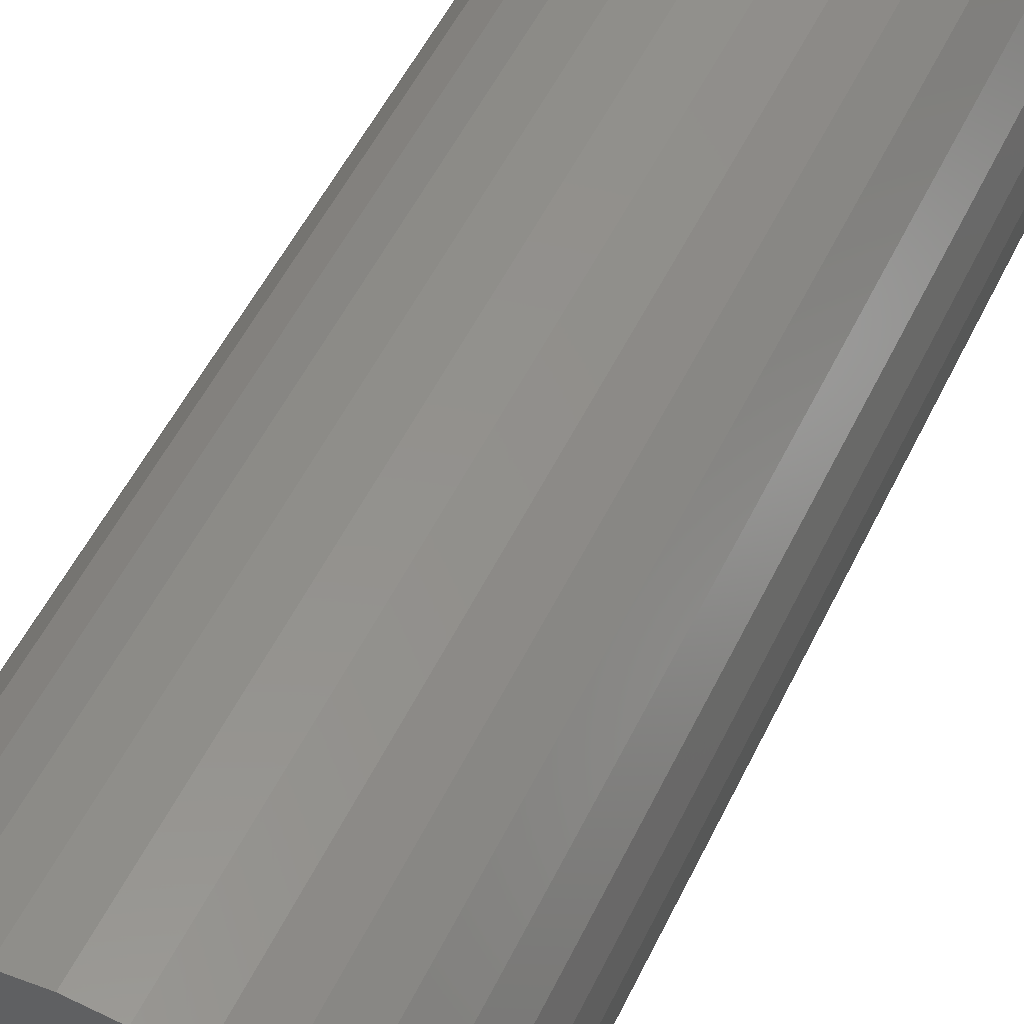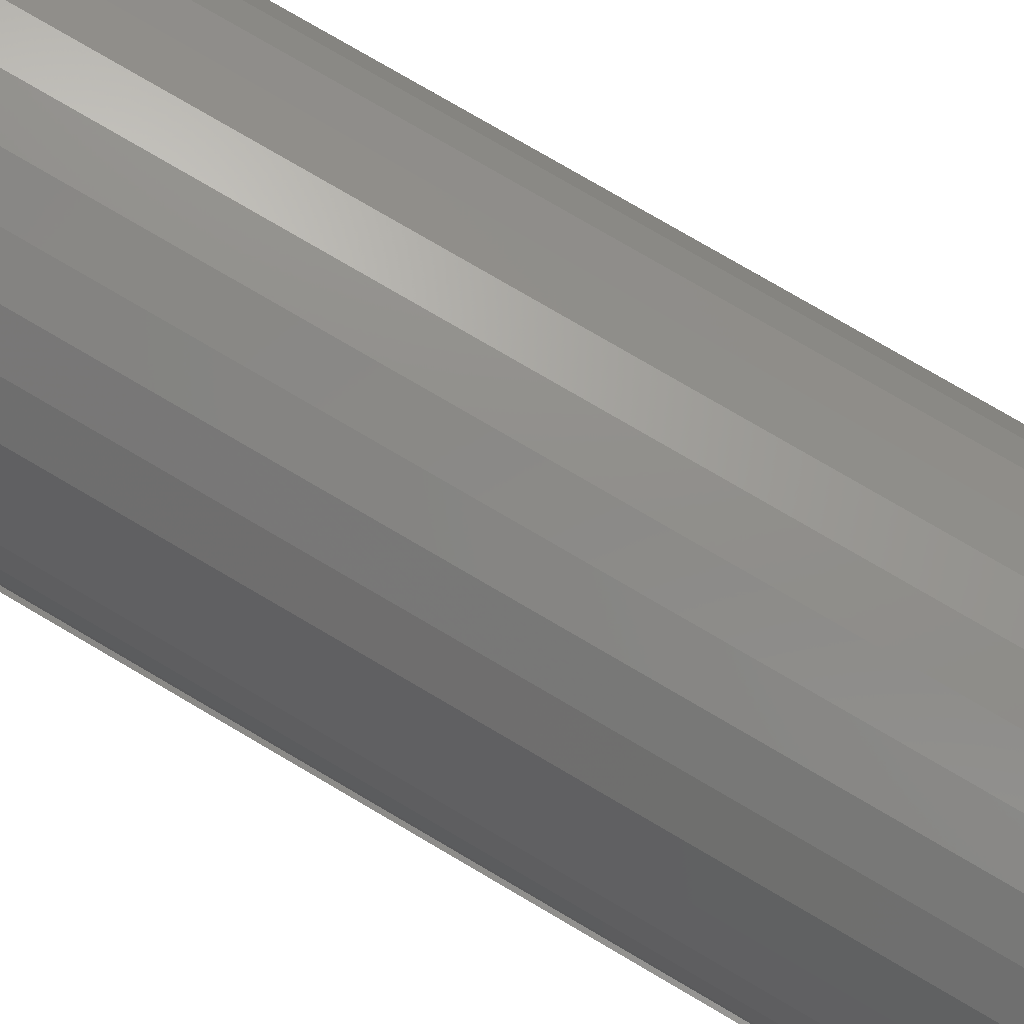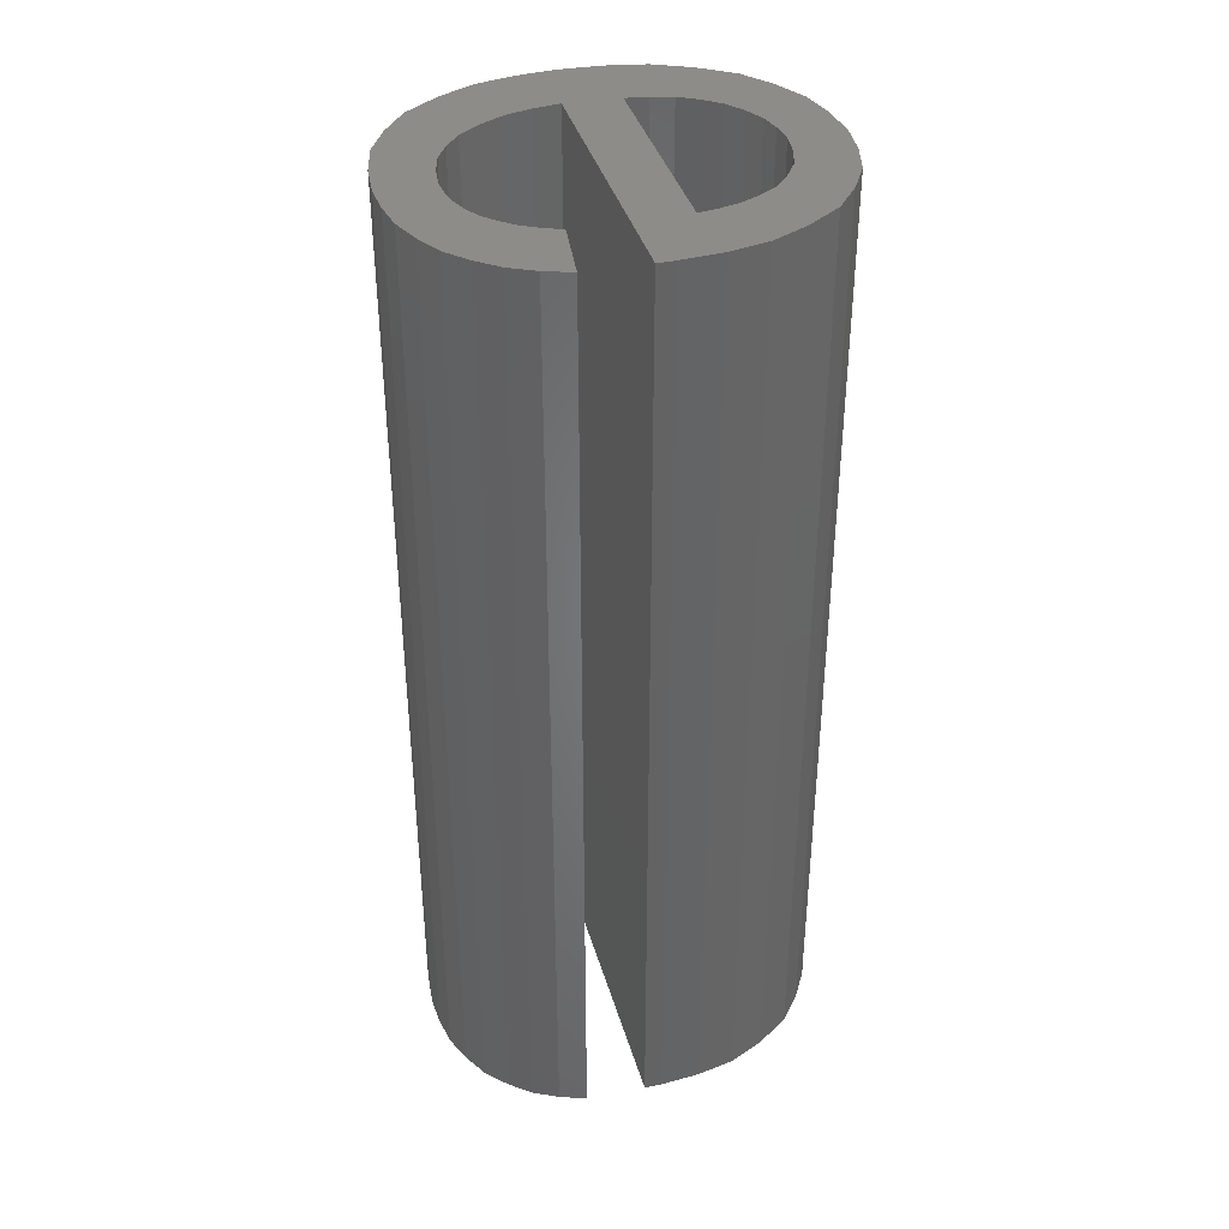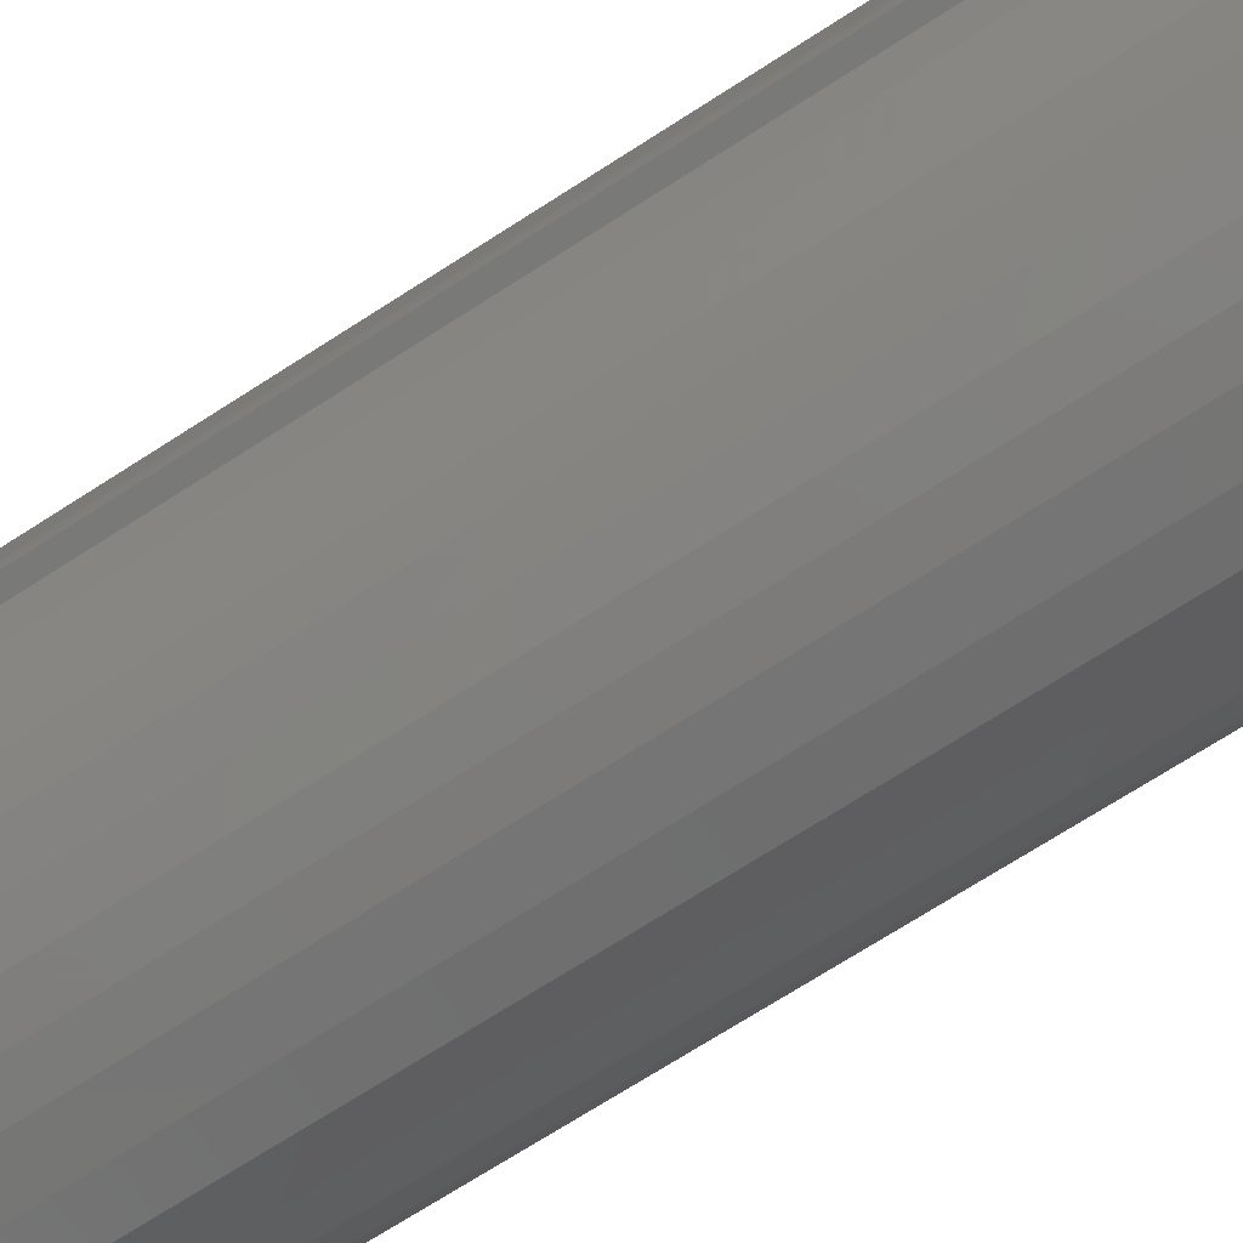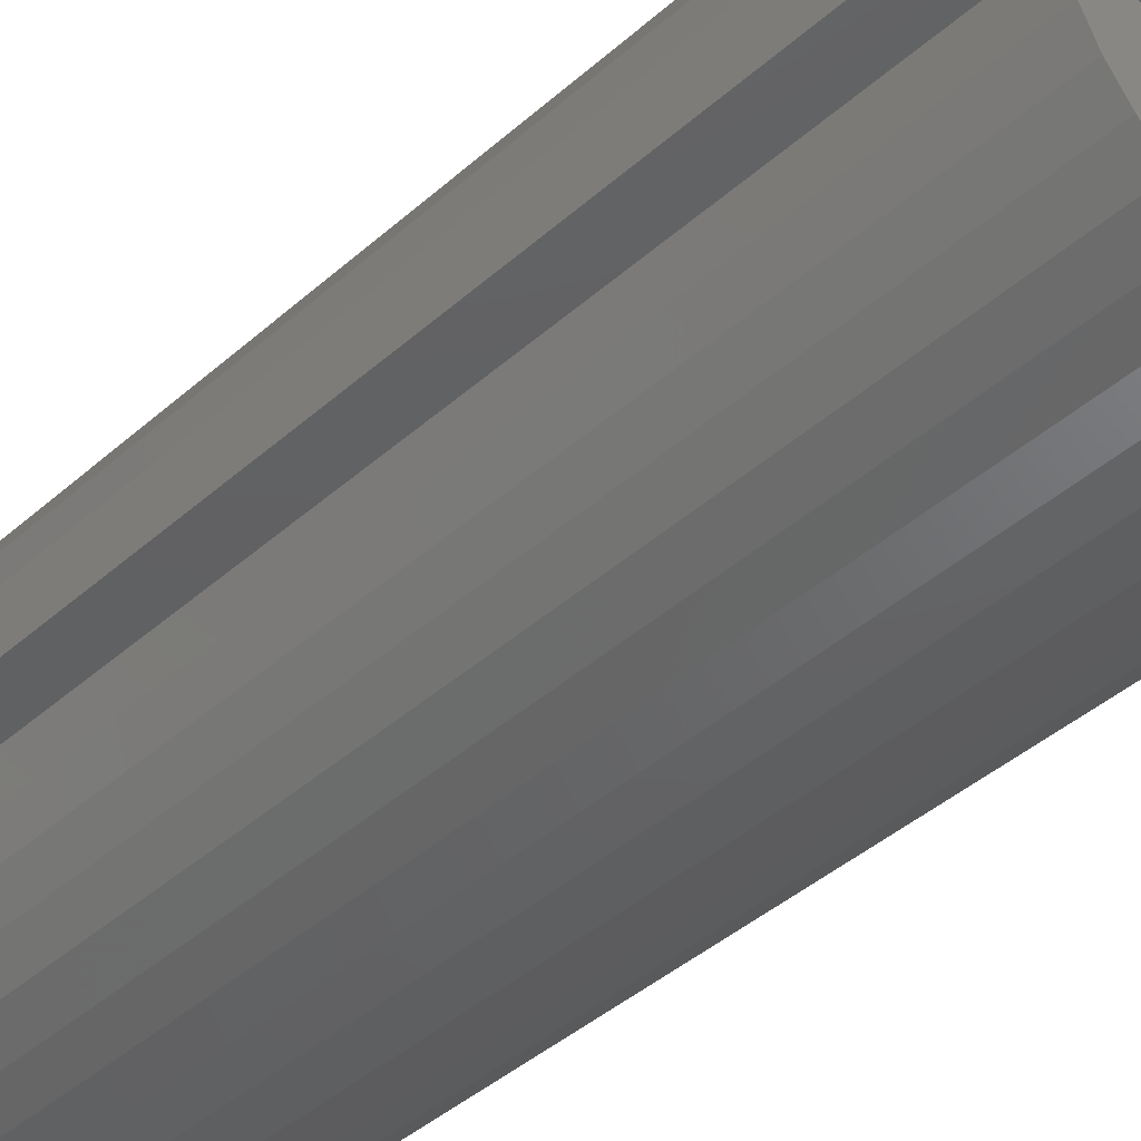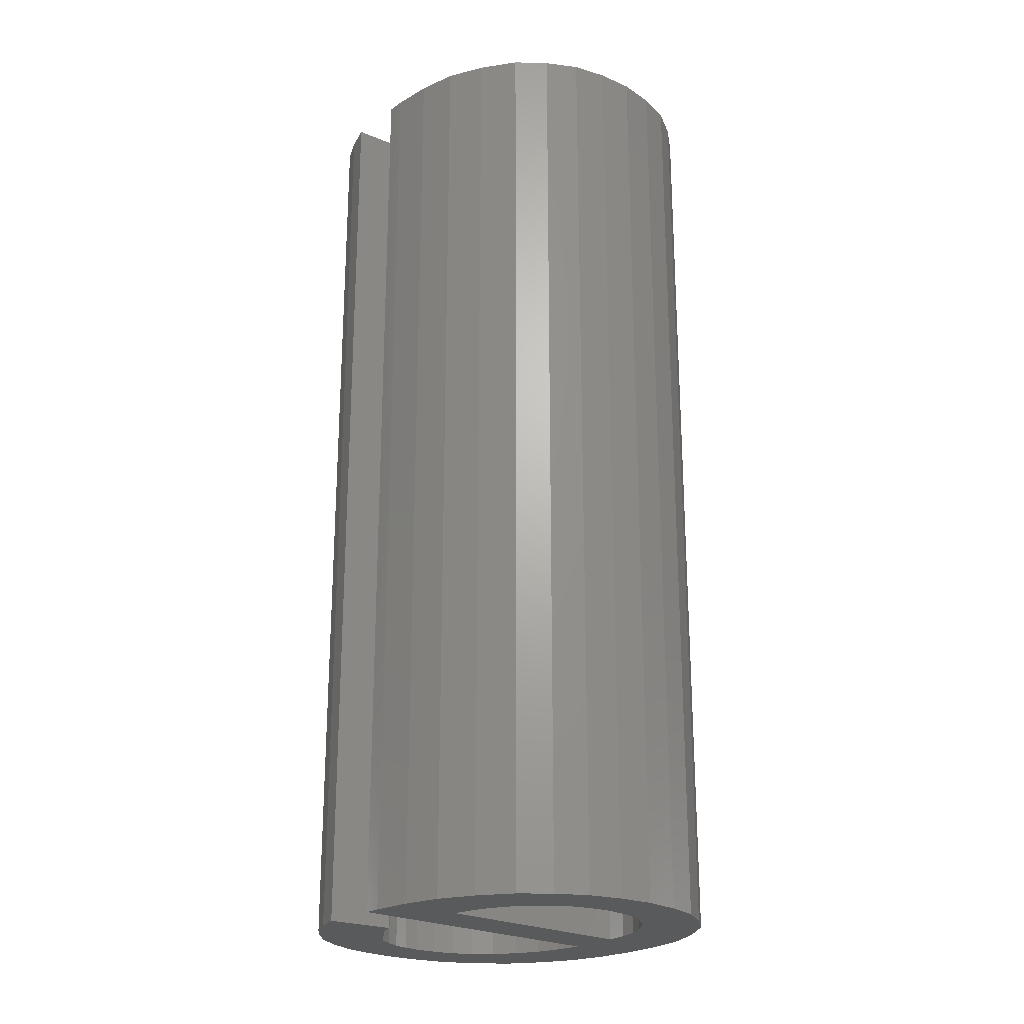
<metadata>
{"format":"stl","ext":"stl","renderer":"f3d","projection":"perspective","resolution":1024,"background":"white","views":[{"elev":52.1,"azim":-154.9,"up":"+Y"},{"elev":78.6,"azim":120.3,"up":"+Y"},{"elev":38.0,"azim":74.7,"up":"+Z"},{"elev":-71.7,"azim":122.7,"up":"+Y"},{"elev":-42.0,"azim":136.7,"up":"+Y"},{"elev":-23.1,"azim":138.0,"up":"+Z"}]}
</metadata>
<code>
# stl→obj: 181 verts, 362 faces
v 0.02345 0.04919 0.008
v 0.02345 0.04919 0.016
v 0.02327 0.04917 0.012
v 0.02327 0.04917 0.016
v 0.0231 0.04912 0.016
v 0.0231 0.04912 0.012
v 0.02295 0.04904 0.016
v 0.02295 0.04904 0.012
v 0.02281 0.04893 0.016
v 0.02281 0.04893 0.008
v 0.02295 0.04904 0.008
v 0.0231 0.04912 0.008
v 0.02327 0.04917 0.008
v 0.02413 0.04887 0.016
v 0.02399 0.049 0.016
v 0.02413 0.04887 0.008
v 0.02399 0.049 0.008
v 0.02383 0.04911 0.016
v 0.02383 0.04911 0.008
v 0.02365 0.04916 0.016
v 0.02365 0.04916 0.008
v 0.02434 0.04825 0.008
v 0.02434 0.04825 0.016
v 0.02432 0.04842 0.012
v 0.02432 0.04842 0.016
v 0.02428 0.04858 0.016
v 0.02428 0.04858 0.012
v 0.02422 0.04873 0.016
v 0.02422 0.04873 0.012
v 0.02422 0.04873 0.008
v 0.02428 0.04858 0.008
v 0.02432 0.04842 0.008
v 0.02252 0.04825 0.016
v 0.02252 0.04825 0.008
v 0.02269 0.04878 0.012
v 0.02269 0.04878 0.016
v 0.0226 0.04862 0.016
v 0.0226 0.04862 0.012
v 0.02255 0.04844 0.016
v 0.02255 0.04844 0.012
v 0.02255 0.04844 0.008
v 0.0226 0.04862 0.008
v 0.02269 0.04878 0.008
v 0.02348 0.04669 0.008
v 0.02348 0.04669 0.016
v 0.02362 0.0467 0.012
v 0.02362 0.0467 0.016
v 0.02375 0.04673 0.016
v 0.02375 0.04673 0.012
v 0.02387 0.04678 0.016
v 0.02387 0.04678 0.012
v 0.024 0.04685 0.016
v 0.024 0.04685 0.008
v 0.02387 0.04678 0.008
v 0.02375 0.04673 0.008
v 0.02362 0.0467 0.008
v 0.0228 0.04697 0.008
v 0.0228 0.04697 0.016
v 0.02294 0.04685 0.012
v 0.02294 0.04685 0.016
v 0.02311 0.04676 0.016
v 0.02311 0.04676 0.012
v 0.02329 0.04671 0.016
v 0.02329 0.04671 0.012
v 0.02329 0.04671 0.008
v 0.02311 0.04676 0.008
v 0.02294 0.04685 0.008
v 0.02249 0.0478 0.016
v 0.02252 0.04757 0.016
v 0.02249 0.0478 0.008
v 0.02252 0.04757 0.008
v 0.02257 0.04736 0.016
v 0.02257 0.04736 0.008
v 0.02267 0.04716 0.016
v 0.02267 0.04716 0.008
v 0.02492 0.0478 0.016
v 0.02492 0.0478 0.008
v 0.02493 0.04791 0.016
v 0.02493 0.04791 0.015
v 0.02493 0.04794 0.016
v 0.02493 0.04791 0.014
v 0.02493 0.04791 0.013
v 0.02492 0.04787 0.014
v 0.02492 0.04787 0.013
v 0.02492 0.04783 0.014
v 0.02492 0.04783 0.013
v 0.02492 0.04783 0.012
v 0.02492 0.04783 0.011
v 0.02492 0.04783 0.01
v 0.02492 0.04787 0.01
v 0.02492 0.04787 0.009
v 0.02493 0.04791 0.009
v 0.02493 0.04791 0.008
v 0.02493 0.04794 0.008
v 0.02492 0.04787 0.016
v 0.02492 0.04787 0.015
v 0.02492 0.04783 0.016
v 0.02492 0.04783 0.015
v 0.02492 0.04783 0.009
v 0.02492 0.04783 0.008
v 0.02492 0.04787 0.008
v 0.02493 0.04791 0.012
v 0.02493 0.04791 0.011
v 0.02493 0.04791 0.01
v 0.02492 0.04787 0.011
v 0.02492 0.04787 0.012
v 0.02451 0.0492 0.016
v 0.0247 0.04891 0.016
v 0.02451 0.0492 0.008
v 0.0247 0.04891 0.008
v 0.02484 0.04861 0.016
v 0.02484 0.04861 0.008
v 0.0249 0.04829 0.016
v 0.0249 0.04829 0.008
v 0.02344 0.04964 0.016
v 0.02374 0.04961 0.016
v 0.02344 0.04964 0.008
v 0.02374 0.04961 0.008
v 0.02403 0.04953 0.016
v 0.02403 0.04953 0.008
v 0.02428 0.04939 0.016
v 0.02428 0.04939 0.008
v 0.02234 0.04919 0.016
v 0.02258 0.04938 0.016
v 0.02234 0.04919 0.008
v 0.02258 0.04938 0.008
v 0.02284 0.04953 0.016
v 0.02284 0.04953 0.008
v 0.02313 0.04961 0.016
v 0.02313 0.04961 0.008
v 0.02192 0.04791 0.016
v 0.02194 0.04826 0.016
v 0.02192 0.04791 0.008
v 0.02194 0.04826 0.008
v 0.02201 0.04859 0.016
v 0.02201 0.04859 0.008
v 0.02215 0.0489 0.016
v 0.02215 0.0489 0.008
v 0.02234 0.04667 0.016
v 0.02215 0.04695 0.016
v 0.02234 0.04667 0.008
v 0.02215 0.04695 0.008
v 0.02201 0.04725 0.016
v 0.02201 0.04725 0.008
v 0.02194 0.04757 0.016
v 0.02194 0.04757 0.008
v 0.02347 0.04623 0.016
v 0.02316 0.04626 0.016
v 0.02347 0.04623 0.008
v 0.02316 0.04626 0.008
v 0.02286 0.04633 0.016
v 0.02286 0.04633 0.008
v 0.02259 0.04648 0.016
v 0.02259 0.04648 0.008
v 0.02441 0.04651 0.016
v 0.02419 0.04639 0.016
v 0.02441 0.04651 0.008
v 0.02419 0.04639 0.008
v 0.02396 0.04629 0.016
v 0.02396 0.04629 0.008
v 0.02372 0.04625 0.016
v 0.02372 0.04625 0.008
v 0.02491 0.04729 0.016
v 0.02483 0.04706 0.016
v 0.02491 0.04729 0.008
v 0.02483 0.04706 0.008
v 0.02472 0.04686 0.016
v 0.02472 0.04686 0.008
v 0.02458 0.04667 0.016
v 0.02458 0.04667 0.008
v 0.02434 0.04736 0.016
v 0.02434 0.04736 0.008
v 0.02411 0.04696 0.012
v 0.02411 0.04696 0.016
v 0.0242 0.04708 0.016
v 0.0242 0.04708 0.012
v 0.02428 0.04721 0.016
v 0.02428 0.04721 0.012
v 0.02428 0.04721 0.008
v 0.0242 0.04708 0.008
v 0.02411 0.04696 0.008
f 1 2 3
f 3 2 4
f 3 4 5
f 3 5 6
f 6 5 7
f 6 7 8
f 8 7 9
f 8 9 10
f 10 11 8
f 8 11 12
f 8 12 6
f 6 12 13
f 6 13 3
f 3 13 1
f 14 15 16
f 16 15 17
f 17 15 18
f 17 18 19
f 19 18 20
f 19 20 21
f 21 20 2
f 21 2 1
f 22 23 24
f 24 23 25
f 24 25 26
f 24 26 27
f 27 26 28
f 27 28 29
f 29 28 14
f 29 14 16
f 16 30 29
f 29 30 31
f 29 31 27
f 27 31 32
f 27 32 24
f 24 32 22
f 33 23 34
f 34 23 22
f 10 9 35
f 35 9 36
f 35 36 37
f 35 37 38
f 38 37 39
f 38 39 40
f 40 39 33
f 40 33 34
f 34 41 40
f 40 41 42
f 40 42 38
f 38 42 43
f 38 43 35
f 35 43 10
f 44 45 46
f 46 45 47
f 46 47 48
f 46 48 49
f 49 48 50
f 49 50 51
f 51 50 52
f 51 52 53
f 53 54 51
f 51 54 55
f 51 55 49
f 49 55 56
f 49 56 46
f 46 56 44
f 57 58 59
f 59 58 60
f 59 60 61
f 59 61 62
f 62 61 63
f 62 63 64
f 64 63 45
f 64 45 44
f 44 65 64
f 64 65 66
f 64 66 62
f 62 66 67
f 62 67 59
f 59 67 57
f 68 69 70
f 70 69 71
f 71 69 72
f 71 72 73
f 73 72 74
f 73 74 75
f 75 74 58
f 75 58 57
f 76 68 77
f 77 68 70
f 78 79 80
f 80 79 81
f 80 81 82
f 82 81 83
f 82 83 84
f 84 83 85
f 84 85 86
f 86 85 76
f 86 76 87
f 87 76 77
f 87 77 88
f 88 77 89
f 88 89 90
f 90 89 91
f 90 91 92
f 92 91 93
f 92 93 94
f 78 95 79
f 79 95 96
f 79 96 81
f 81 96 83
f 95 97 96
f 96 97 98
f 96 98 83
f 83 98 85
f 97 76 98
f 98 76 85
f 89 77 99
f 99 77 100
f 99 100 101
f 99 101 91
f 91 101 93
f 80 102 94
f 94 102 103
f 94 103 104
f 104 103 105
f 104 105 90
f 90 105 88
f 91 89 99
f 102 80 82
f 104 90 92
f 102 82 84
f 84 86 106
f 106 86 87
f 106 87 105
f 105 87 88
f 92 94 104
f 103 102 106
f 106 102 84
f 103 106 105
f 107 108 109
f 109 108 110
f 110 108 111
f 110 111 112
f 112 111 113
f 112 113 114
f 114 113 80
f 114 80 94
f 115 116 117
f 117 116 118
f 118 116 119
f 118 119 120
f 120 119 121
f 120 121 122
f 122 121 107
f 122 107 109
f 123 124 125
f 125 124 126
f 126 124 127
f 126 127 128
f 128 127 129
f 128 129 130
f 130 129 115
f 130 115 117
f 131 132 133
f 133 132 134
f 134 132 135
f 134 135 136
f 136 135 137
f 136 137 138
f 138 137 123
f 138 123 125
f 139 140 141
f 141 140 142
f 142 140 143
f 142 143 144
f 144 143 145
f 144 145 146
f 146 145 131
f 146 131 133
f 147 148 149
f 149 148 150
f 150 148 151
f 150 151 152
f 152 151 153
f 152 153 154
f 154 153 139
f 154 139 141
f 155 156 157
f 157 156 158
f 158 156 159
f 158 159 160
f 160 159 161
f 160 161 162
f 162 161 147
f 162 147 149
f 163 164 165
f 165 164 166
f 166 164 167
f 166 167 168
f 168 167 169
f 168 169 170
f 170 169 155
f 170 155 157
f 171 163 172
f 172 163 165
f 53 52 173
f 173 52 174
f 173 174 175
f 173 175 176
f 176 175 177
f 176 177 178
f 178 177 171
f 178 171 172
f 172 179 178
f 178 179 180
f 178 180 176
f 176 180 181
f 176 181 173
f 173 181 53
f 163 171 164
f 164 171 177
f 164 177 167
f 167 177 175
f 167 175 169
f 169 175 174
f 169 174 155
f 155 174 52
f 155 52 156
f 156 52 50
f 156 50 159
f 159 50 48
f 159 48 161
f 161 48 47
f 161 47 147
f 147 47 45
f 147 45 63
f 147 63 148
f 148 63 61
f 148 61 151
f 151 61 60
f 151 60 153
f 153 60 58
f 153 58 139
f 139 58 74
f 139 74 140
f 140 74 72
f 140 72 143
f 143 72 69
f 143 69 145
f 145 69 68
f 145 68 131
f 131 68 33
f 131 33 132
f 132 33 135
f 135 33 39
f 135 39 137
f 137 39 37
f 137 37 36
f 33 68 23
f 23 68 76
f 23 76 97
f 97 95 23
f 23 95 78
f 23 78 80
f 80 113 23
f 23 113 25
f 25 113 111
f 25 111 26
f 26 111 108
f 26 108 28
f 28 108 107
f 28 107 14
f 14 107 121
f 14 121 15
f 15 121 119
f 15 119 18
f 18 119 116
f 18 116 20
f 20 116 115
f 20 115 2
f 2 115 4
f 4 115 129
f 4 129 5
f 5 129 127
f 5 127 7
f 7 127 124
f 7 124 9
f 9 124 123
f 9 123 36
f 36 123 137
f 181 157 53
f 53 157 158
f 53 158 54
f 54 158 160
f 54 160 55
f 55 160 162
f 55 162 56
f 56 162 149
f 56 149 44
f 44 149 65
f 65 149 150
f 65 150 66
f 66 150 152
f 66 152 67
f 67 152 154
f 67 154 57
f 57 154 141
f 57 141 75
f 75 141 142
f 75 142 73
f 73 142 144
f 73 144 71
f 71 144 146
f 71 146 70
f 70 146 133
f 70 133 34
f 34 133 134
f 34 134 136
f 157 181 170
f 170 181 180
f 170 180 168
f 168 180 179
f 168 179 166
f 166 179 172
f 166 172 165
f 34 136 41
f 41 136 138
f 41 138 42
f 42 138 43
f 43 138 125
f 43 125 10
f 10 125 126
f 10 126 11
f 11 126 128
f 11 128 12
f 12 128 130
f 12 130 13
f 13 130 117
f 13 117 1
f 1 117 21
f 21 117 118
f 21 118 19
f 19 118 120
f 19 120 17
f 17 120 122
f 17 122 16
f 16 122 109
f 16 109 30
f 30 109 110
f 30 110 31
f 31 110 112
f 31 112 32
f 32 112 114
f 32 114 22
f 22 114 94
f 22 94 93
f 93 101 22
f 22 101 100
f 22 100 77
f 77 70 22
f 22 70 34

</code>
